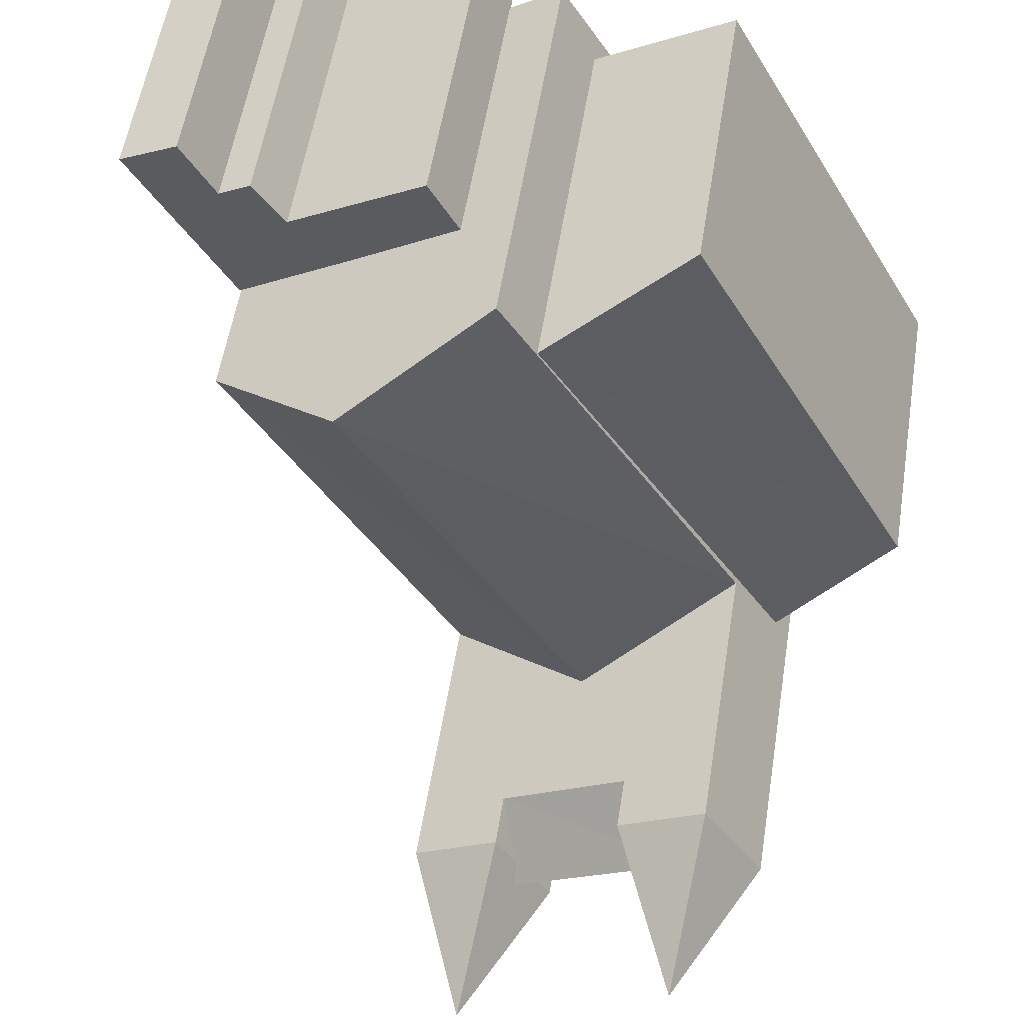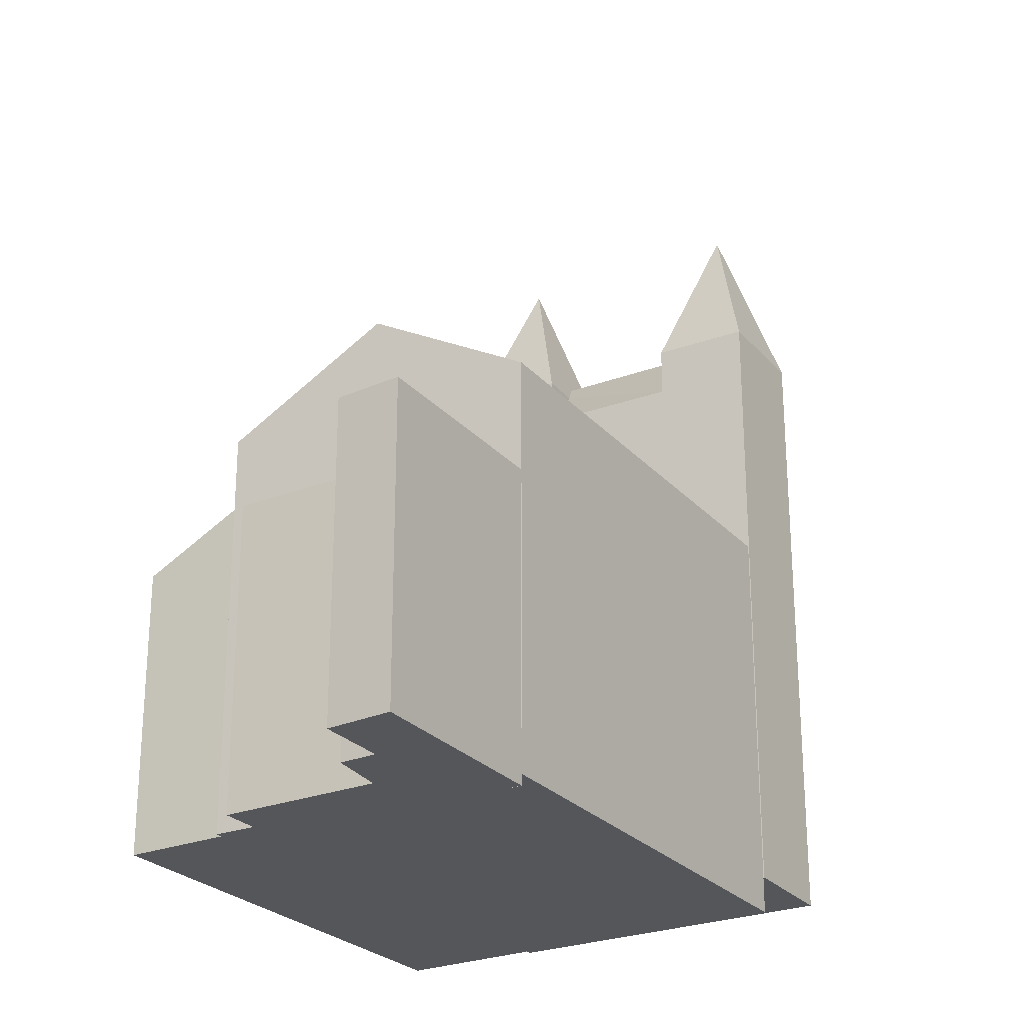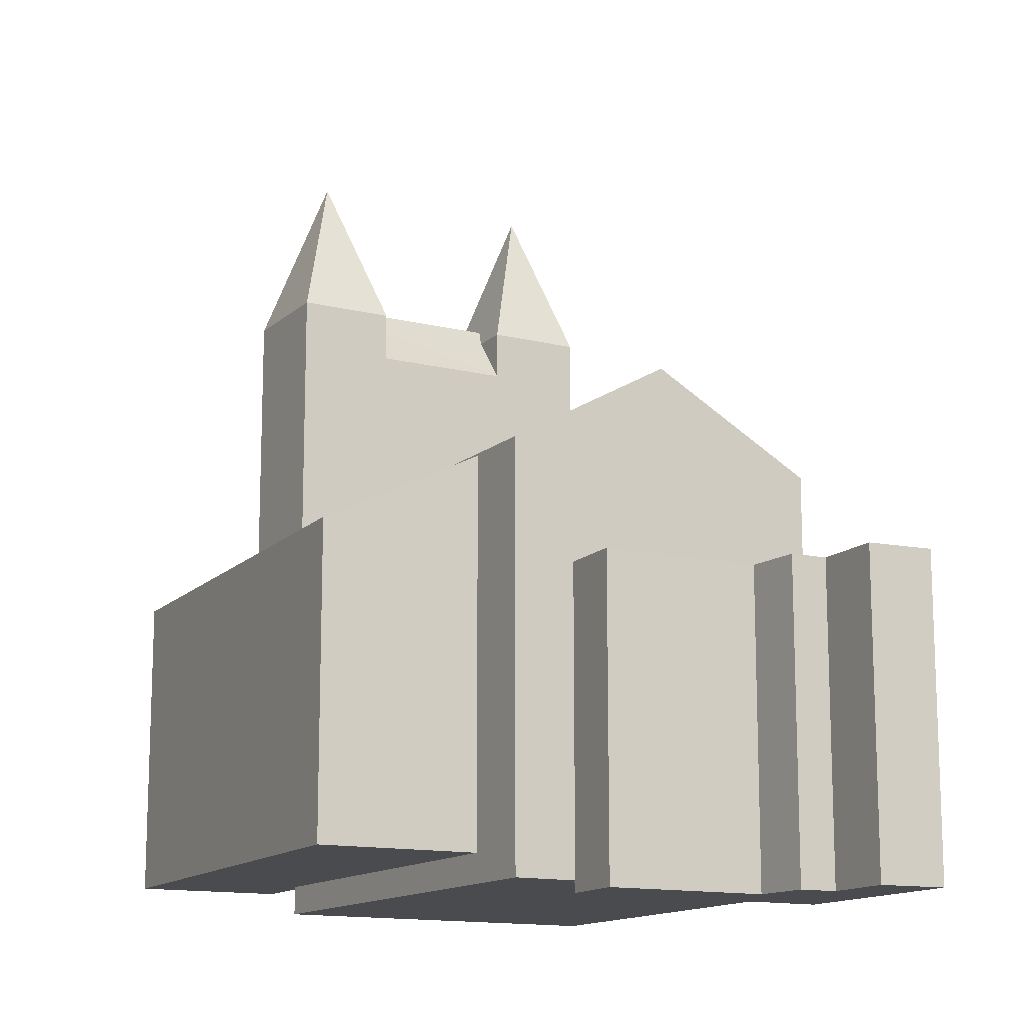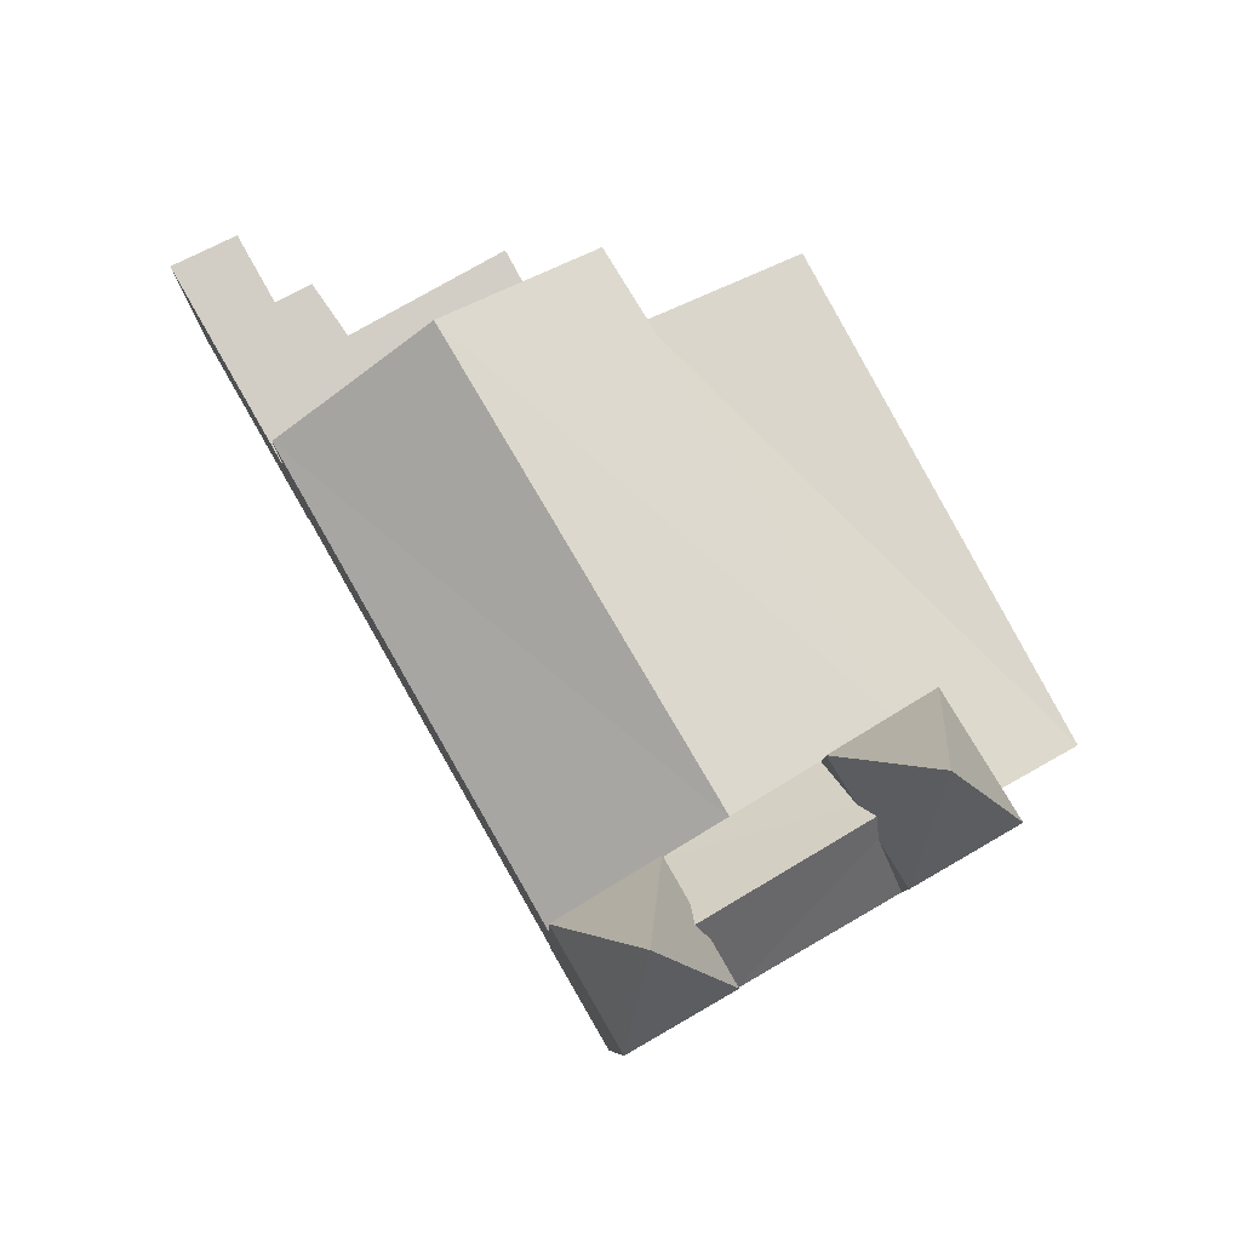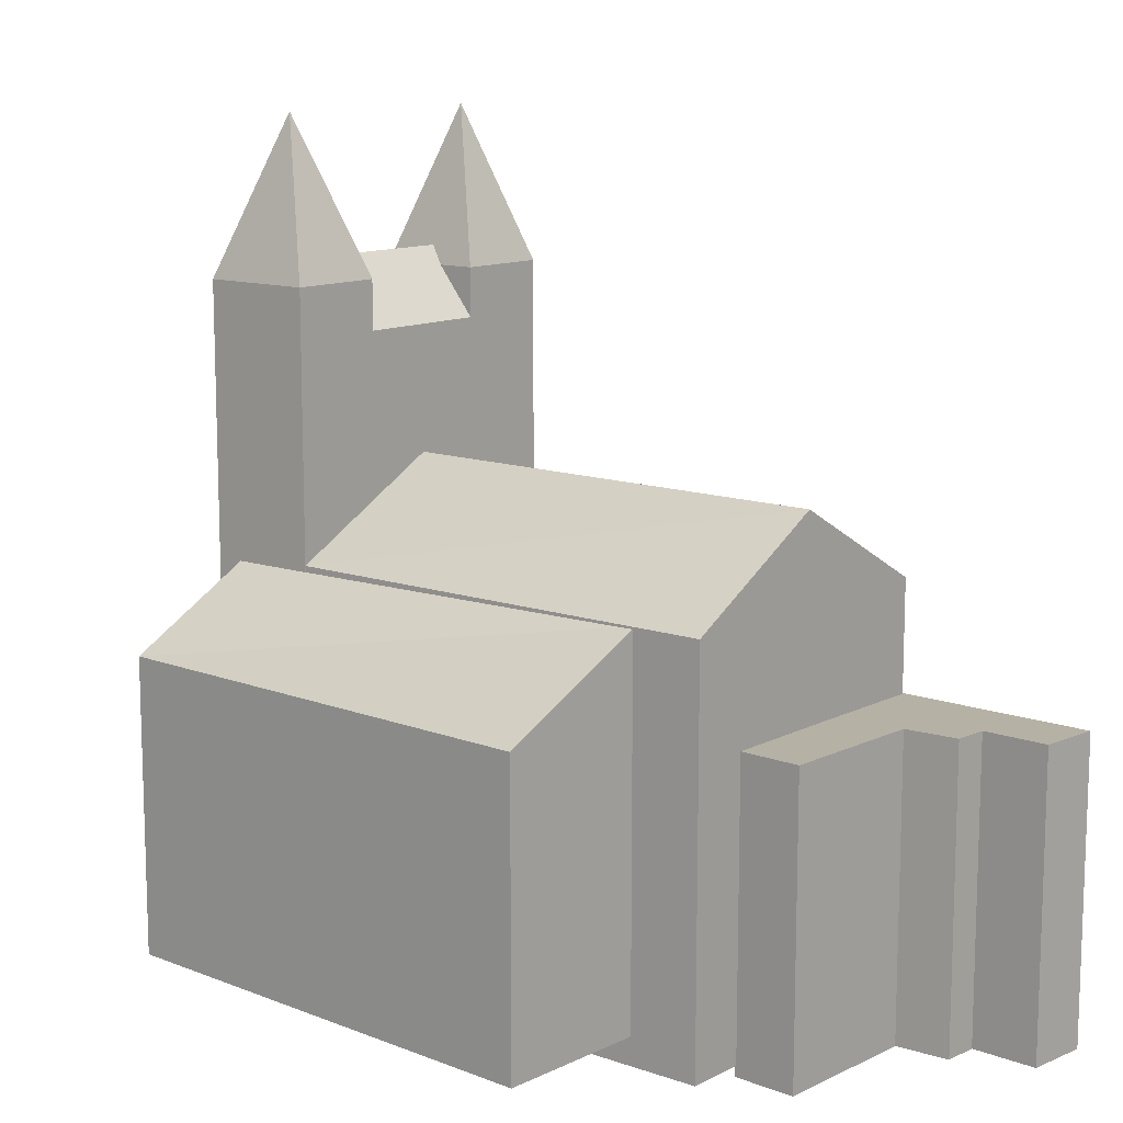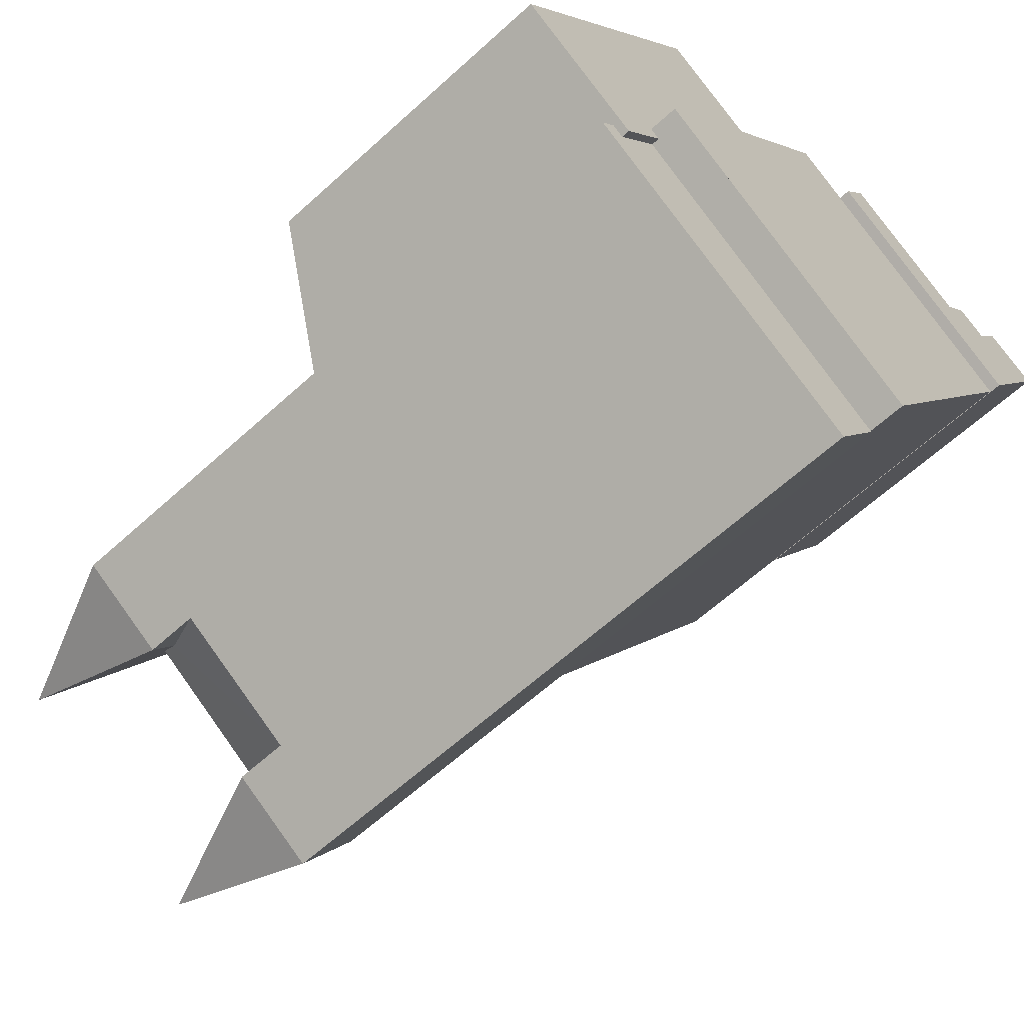
<metadata>
{"format":"obj","ext":"obj","renderer":"f3d","projection":"perspective","resolution":1024,"background":"white","views":[{"elev":55.9,"azim":-170.9,"up":"+Z"},{"elev":-26.1,"azim":61.1,"up":"+Y"},{"elev":-13.7,"azim":2.2,"up":"+Y"},{"elev":-7.4,"azim":178.8,"up":"+Z"},{"elev":12.0,"azim":-19.0,"up":"+Y"},{"elev":-63.0,"azim":-47.4,"up":"+Z"}]}
</metadata>
<code>
v  -16.19 29.03 -21.1
v  -12.36 0.35 -23.32
v  -16.2 0.35 -21.1
v  -6.701 0.35 -26.59
v  -2.892 0.35 -28.79
v  -12.36 26.77 -23.32
v  -12.36 29.03 -23.32
v  -6.7 26.77 -26.59
v  -2.892 29.03 -28.79
v  -6.7 29.03 -26.59
v  -13.43 29.03 -16.56
v  -9.641 26.77 -18.86
v  -9.641 29.03 -18.86
v  -13.43 0.35 -16.56
v  -4.159 0.35 -22.19
v  -0.398 0.35 -24.47
v  -9.642 0.35 -18.86
v  -4.159 29.03 -22.19
v  -0.3973 29.03 -24.48
v  -4.159 26.77 -22.19
v  1.42 11.94 2.616
v  0 -1.77 -1.084e-16
v  1.42 -1.77 2.616
v  0.0002915 11.94 -0.0004335
v  7.585 -1.77 -0.8578
v  7.585 11.94 -0.8583
v  9.032 11.94 1.218
v  9.031 -1.77 1.218
v  9.54 -1.77 0.9493
v  9.541 11.94 0.9488
v  10.47 -1.77 0.4562
v  10.47 11.94 0.4557
v  11.4 11.94 2.104
v  11.4 -1.77 2.105
v  12 11.94 3.163
v  12 -1.77 3.163
v  14.62 -1.77 1.896
v  14.62 11.94 1.896
v  11.54 -1.77 -3.48
v  11.54 11.94 -3.481
v  10.1 -1.77 -5.992
v  10.1 11.94 -5.992
v  -15.02 1.241e-15 -20.27
v  -3.874 17 -1.379
v  -3.874 8.443e-17 -1.379
v  -15.02 17 -20.27
v  -10.22 13.44 2.176
v  -10.22 -1.332e-16 2.176
v  -20.66 1.047e-15 -17.11
v  -20.66 13.44 -17.11
v  10.06 17 -6.038
v  3.863 -1.27 -2.275
v  10.06 -1.27 -6.038
v  -2.333 -1.27 1.488
v  -2.333 17 1.487
v  3.863 21 -2.276
v  -13.43 17 -16.56
v  -6.931 -1.27 -20.51
v  -13.43 -1.27 -16.56
v  -0.4358 -1.27 -24.45
v  -0.4354 17 -24.45
v  -6.93 21 -20.51
v  -3.479 29.88 -25.55
v  -12.95 29.88 -19.94
v  -3.537 36.23 -25.51
v  -12.91 36.23 -19.96
g defaultobject
f 1 2 3
f 2 1 4
f 4 1 5
f 5 1 6
f 6 1 7
f 5 8 9
f 8 5 6
f 9 8 10
f 11 12 13
f 12 11 14
f 12 14 15
f 12 15 16
f 15 14 17
f 18 16 19
f 16 18 20
f 16 20 12
f 18 8 20
f 8 18 10
f 5 19 16
f 19 5 9
f 11 3 14
f 3 11 1
f 6 13 12
f 13 6 7
f 21 22 23
f 22 21 24
f 25 21 23
f 21 25 26
f 27 25 28
f 25 27 26
f 29 27 28
f 27 29 30
f 31 30 29
f 30 31 32
f 33 31 34
f 31 33 32
f 35 34 36
f 34 35 33
f 37 35 36
f 35 37 38
f 39 38 37
f 38 39 40
f 41 40 39
f 40 41 42
f 43 44 45
f 44 43 46
f 45 47 48
f 47 45 44
f 47 49 48
f 49 47 50
f 50 43 49
f 43 50 46
f 24 41 22
f 41 24 42
f 51 52 53
f 52 51 54
f 54 51 55
f 55 51 56
f 57 58 59
f 58 57 60
f 60 57 61
f 61 57 62
f 55 59 54
f 59 55 57
f 60 51 53
f 51 60 61
f 48 43 45
f 43 48 49
f 15 5 16
f 5 15 17
f 5 17 14
f 5 14 3
f 5 3 4
f 4 3 2
f 63 20 8
f 6 12 64
f 22 41 23
f 25 23 41
f 28 25 41
f 29 28 41
f 31 29 41
f 39 31 41
f 34 31 39
f 36 34 39
f 37 36 39
f 52 60 53
f 60 52 54
f 60 54 59
f 60 59 58
f 50 44 46
f 44 50 47
f 10 65 9
f 65 19 9
f 65 18 19
f 10 18 65
f 8 64 63
f 64 8 6
f 20 64 12
f 64 20 63
f 1 66 7
f 66 13 7
f 66 11 13
f 1 11 66
f 24 21 42
f 26 42 21
f 27 42 26
f 30 42 27
f 40 42 30
f 32 40 30
f 33 40 32
f 38 40 33
f 35 38 33
f 57 56 62
f 56 57 55
f 62 51 61
f 51 62 56

</code>
